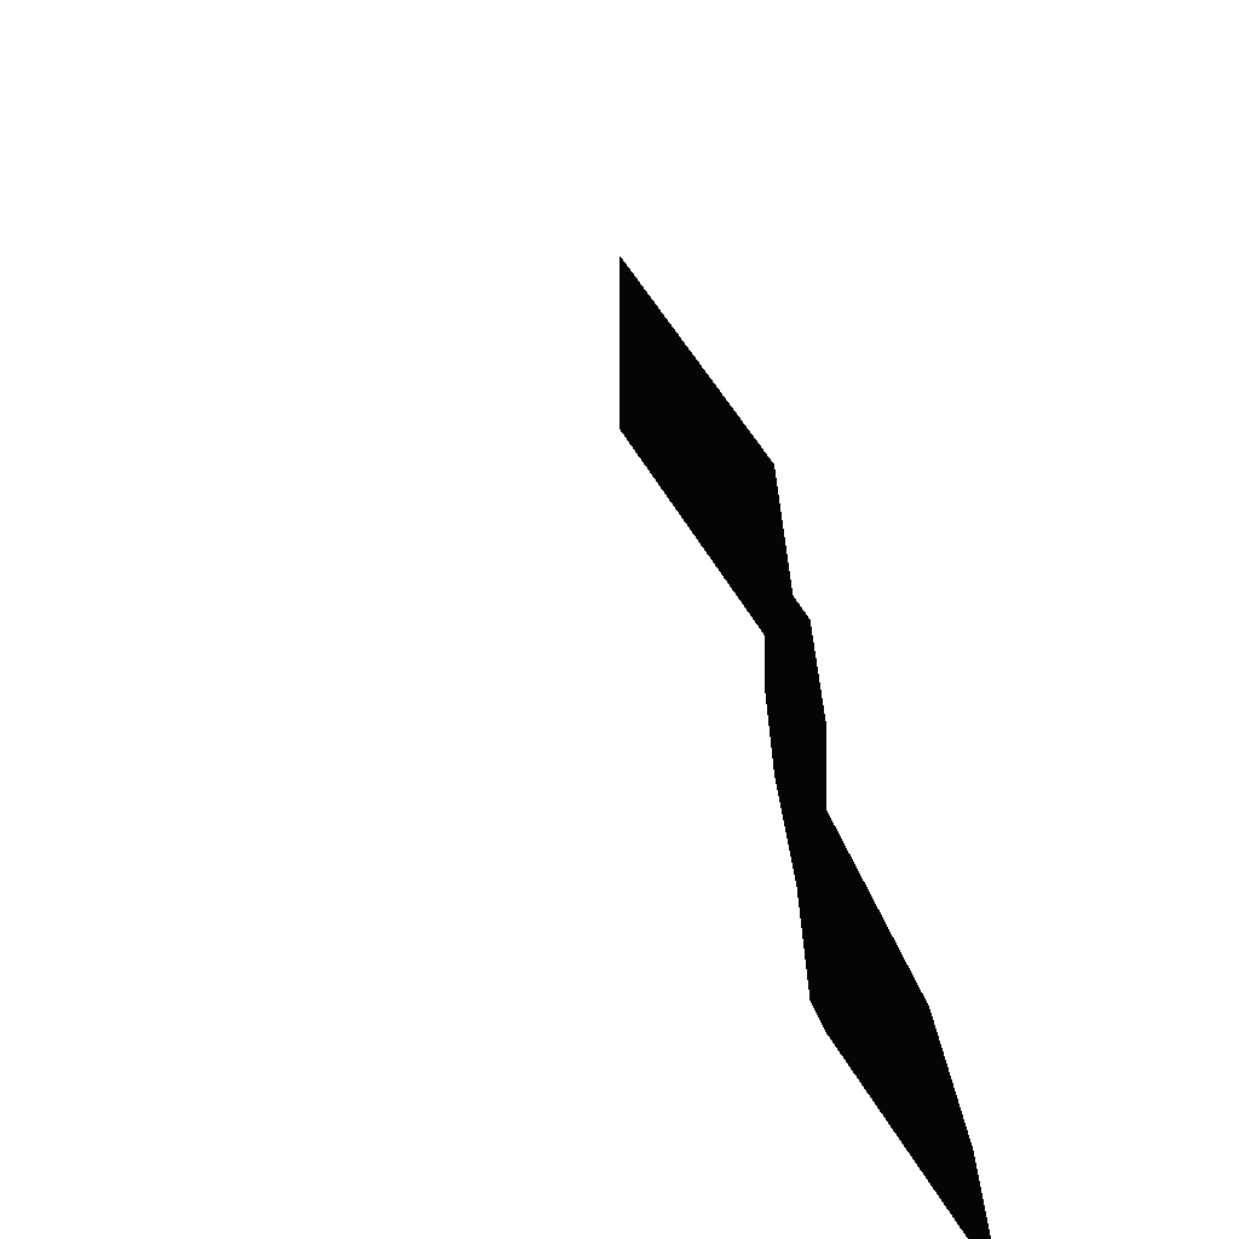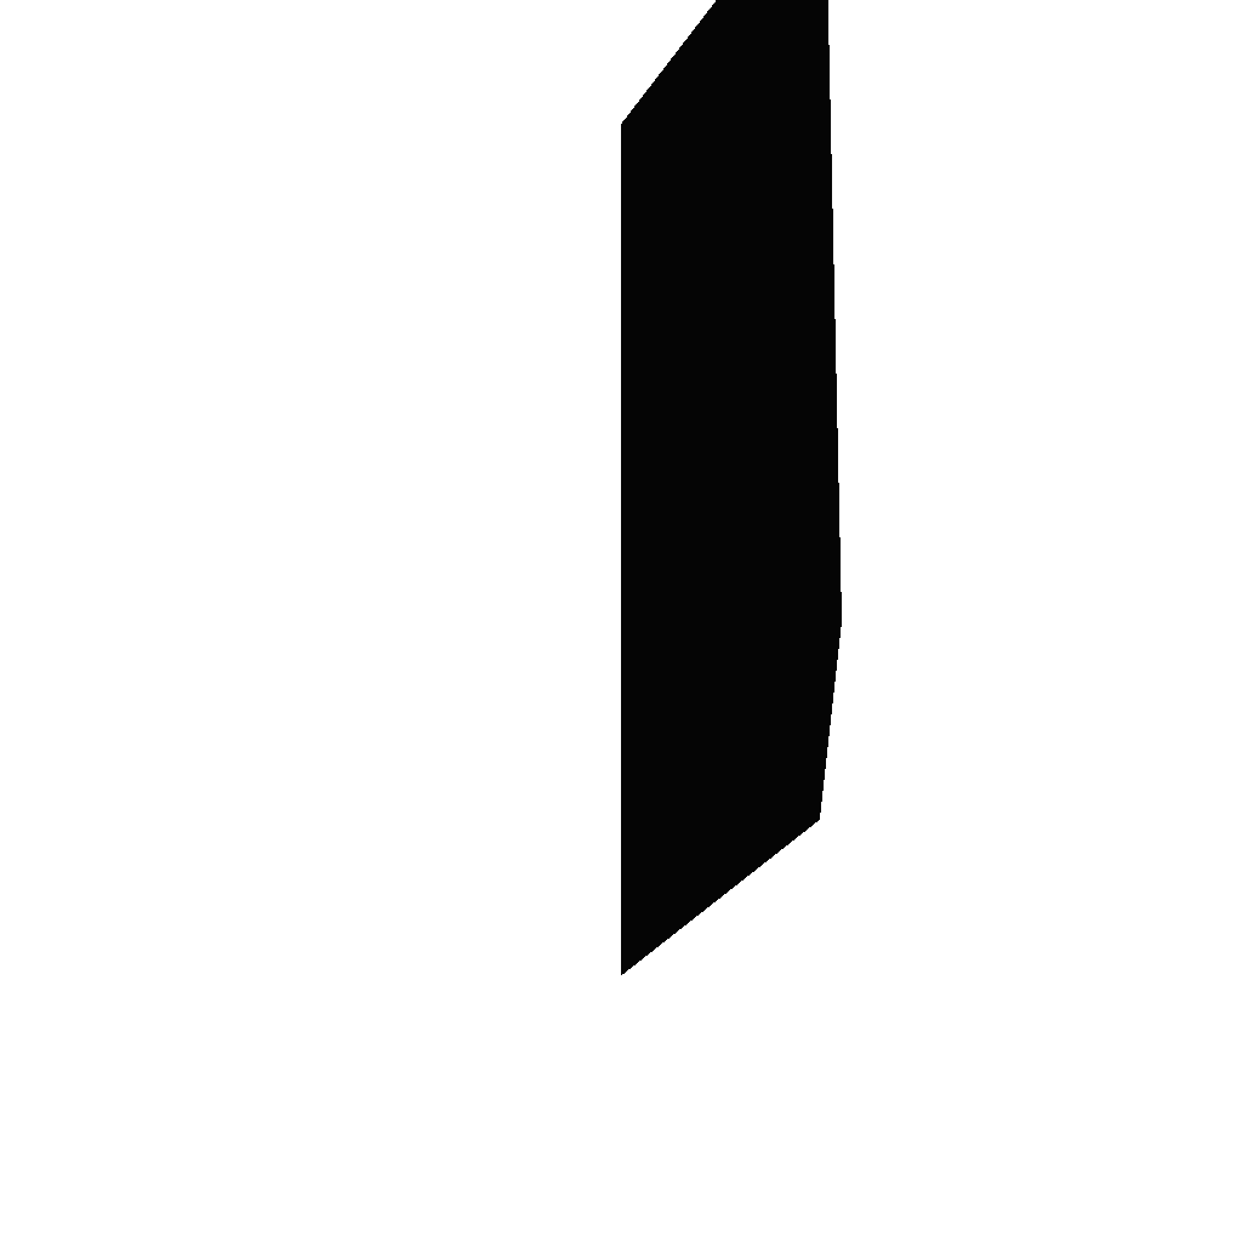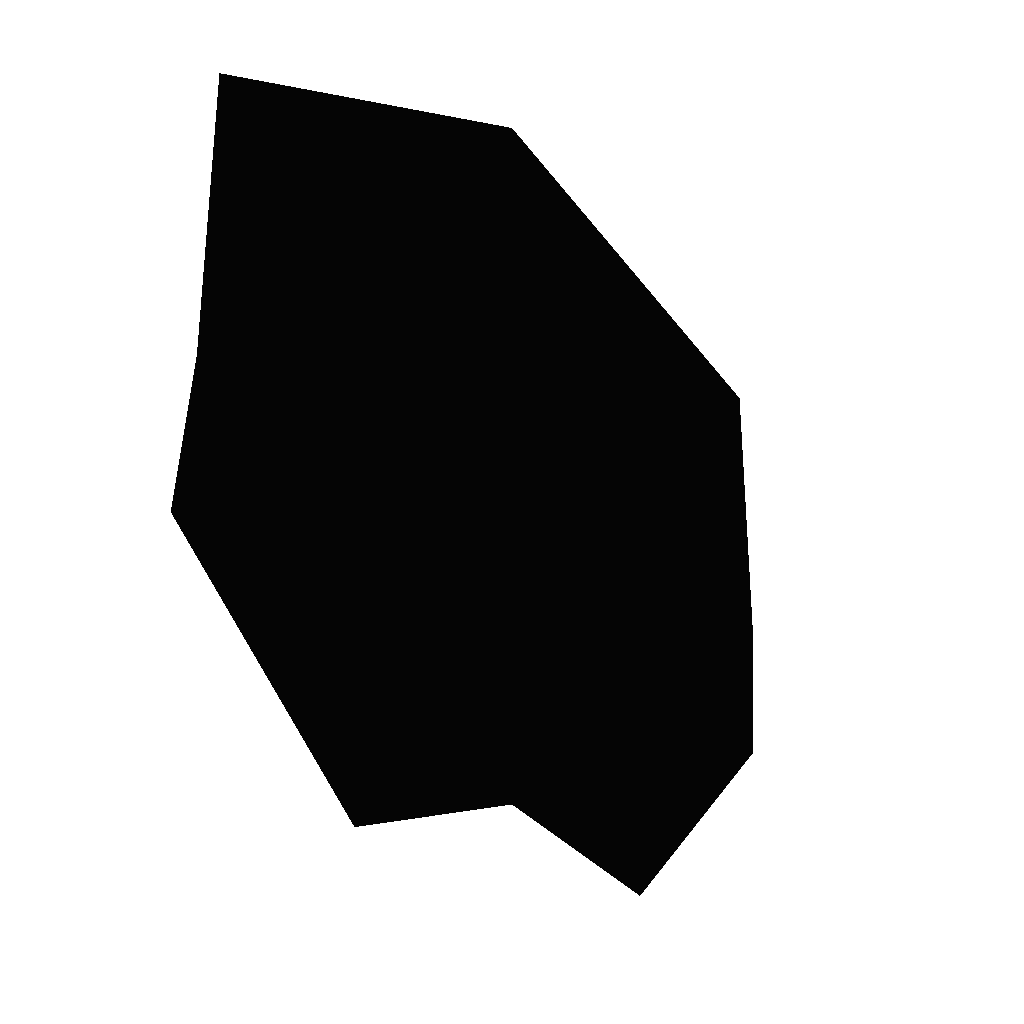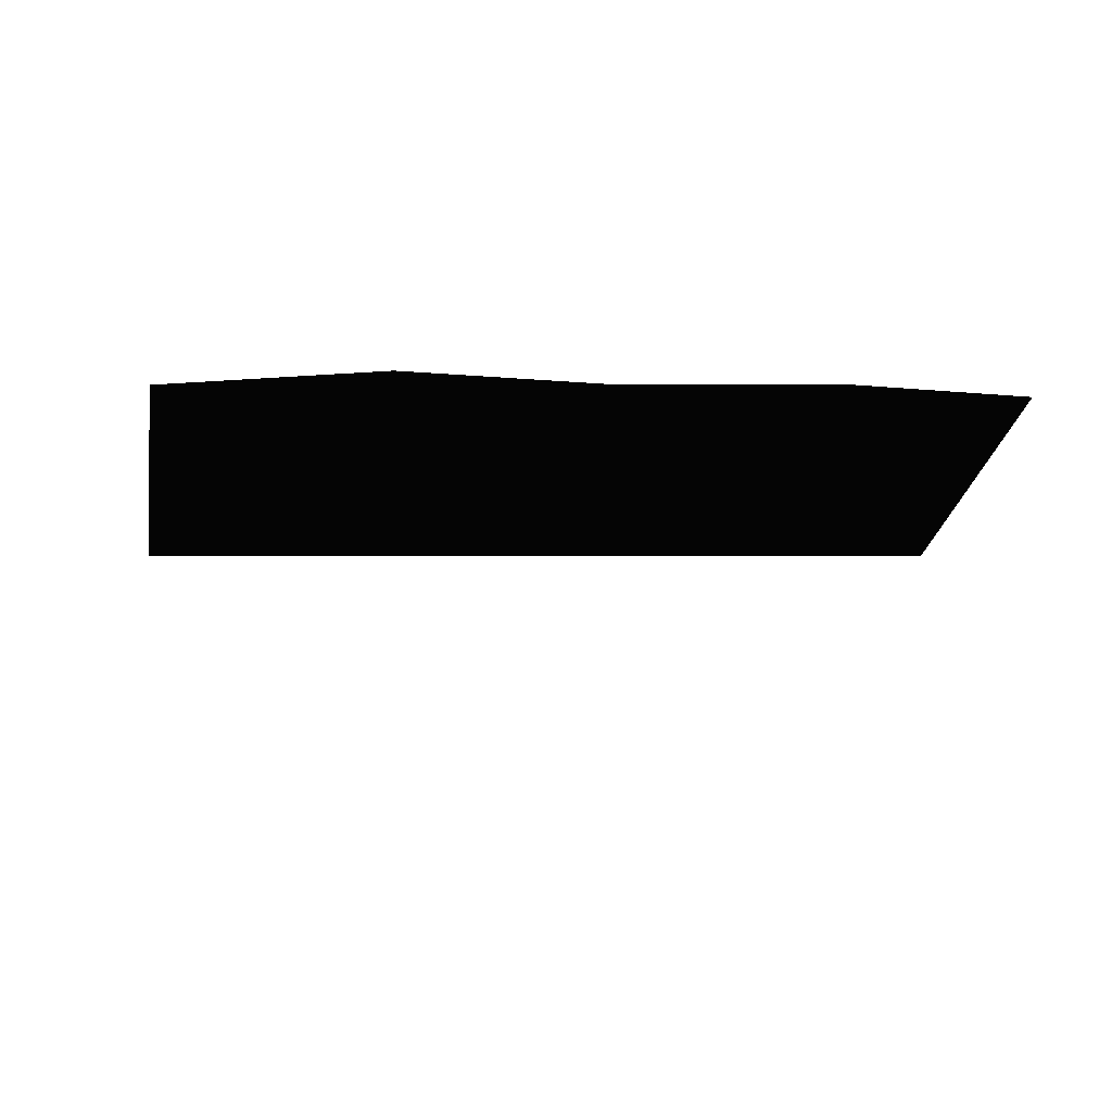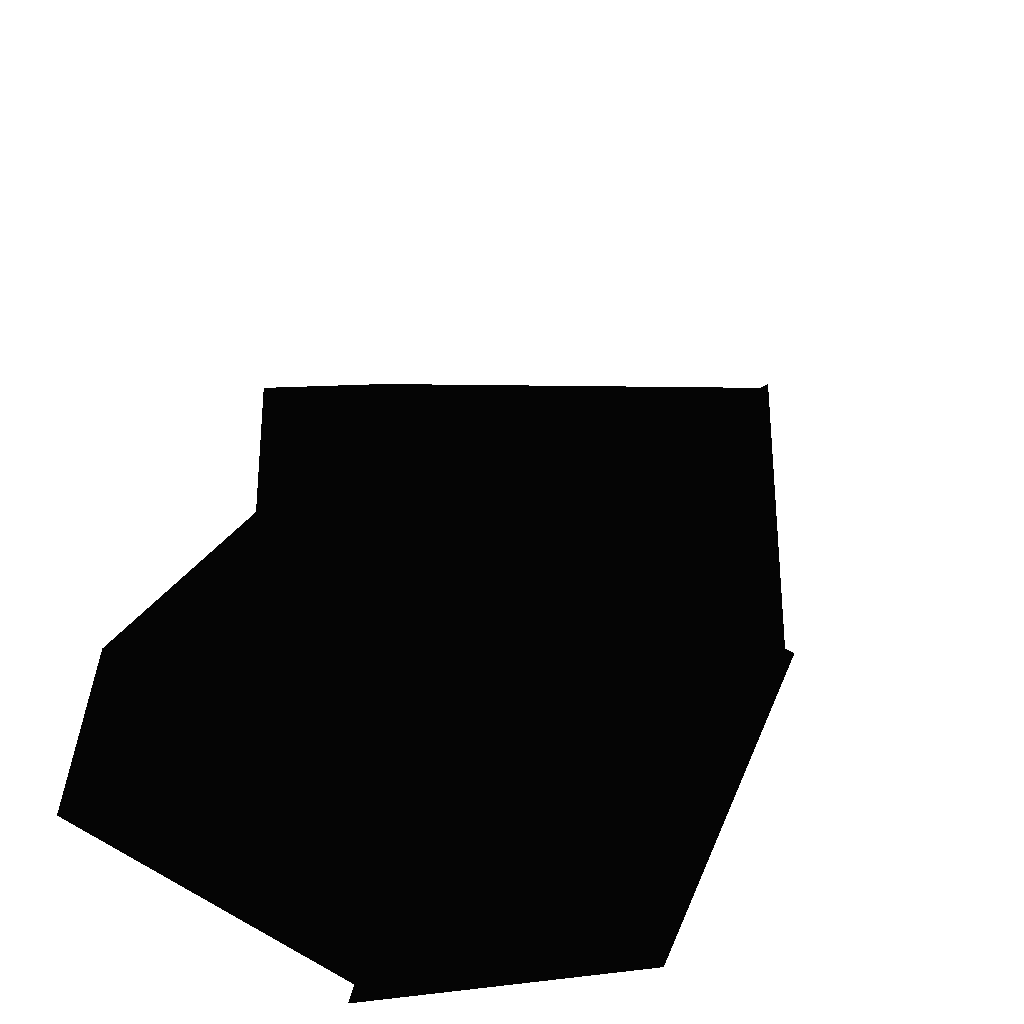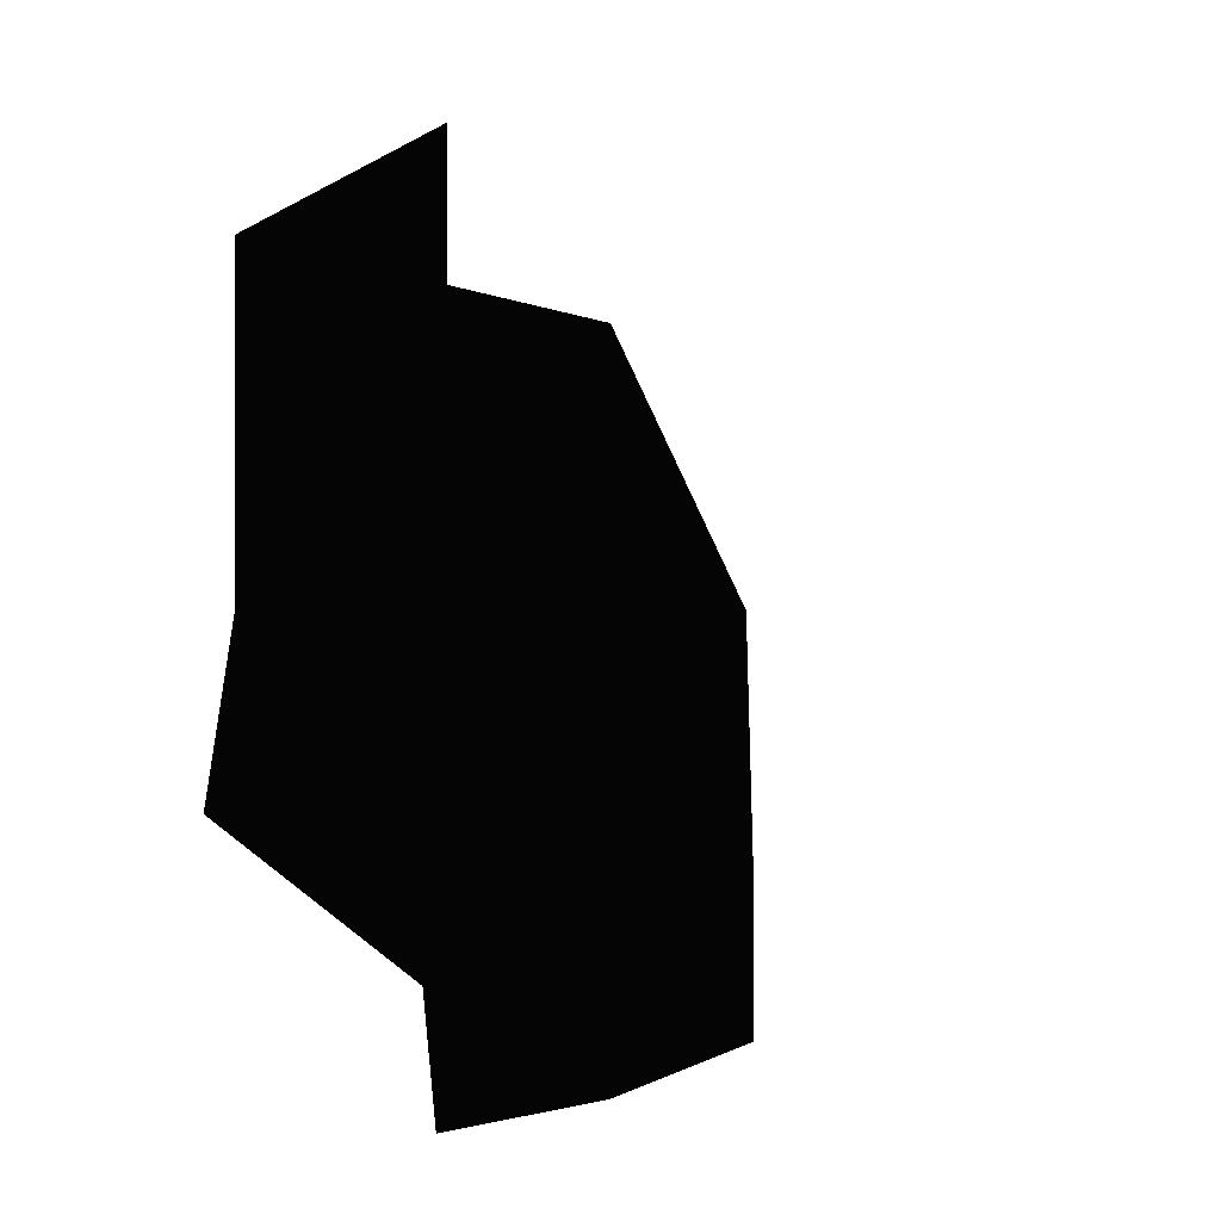
<metadata>
{"format":"stl","ext":"stl","renderer":"f3d","projection":"perspective","resolution":1024,"background":"white","views":[{"elev":-76.4,"azim":-72.6,"up":"+Y"},{"elev":-13.4,"azim":-95.1,"up":"+Y"},{"elev":-18.0,"azim":125.1,"up":"+Y"},{"elev":-11.9,"azim":170.1,"up":"+Z"},{"elev":46.5,"azim":-60.1,"up":"+Z"},{"elev":-22.8,"azim":121.9,"up":"+Y"}]}
</metadata>
<code>
# stl→obj: 1 verts, 28 faces
v 1.401e+28 -7.525e+30 -7.525e+30
f 1 1 1
f 1 1 1
f 1 1 1
f 1 1 1
f 1 1 1
f 1 1 1
f 1 1 1
f 1 1 1
f 1 1 1
f 1 1 1
f 1 1 1
f 1 1 1
f 1 1 1
f 1 1 1
f 1 1 1
f 1 1 1
f 1 1 1
f 1 1 1
f 1 1 1
f 1 1 1
f 1 1 1
f 1 1 1
f 1 1 1
f 1 1 1
f 1 1 1
f 1 1 1
f 1 1 1
f 1 1 1

</code>
